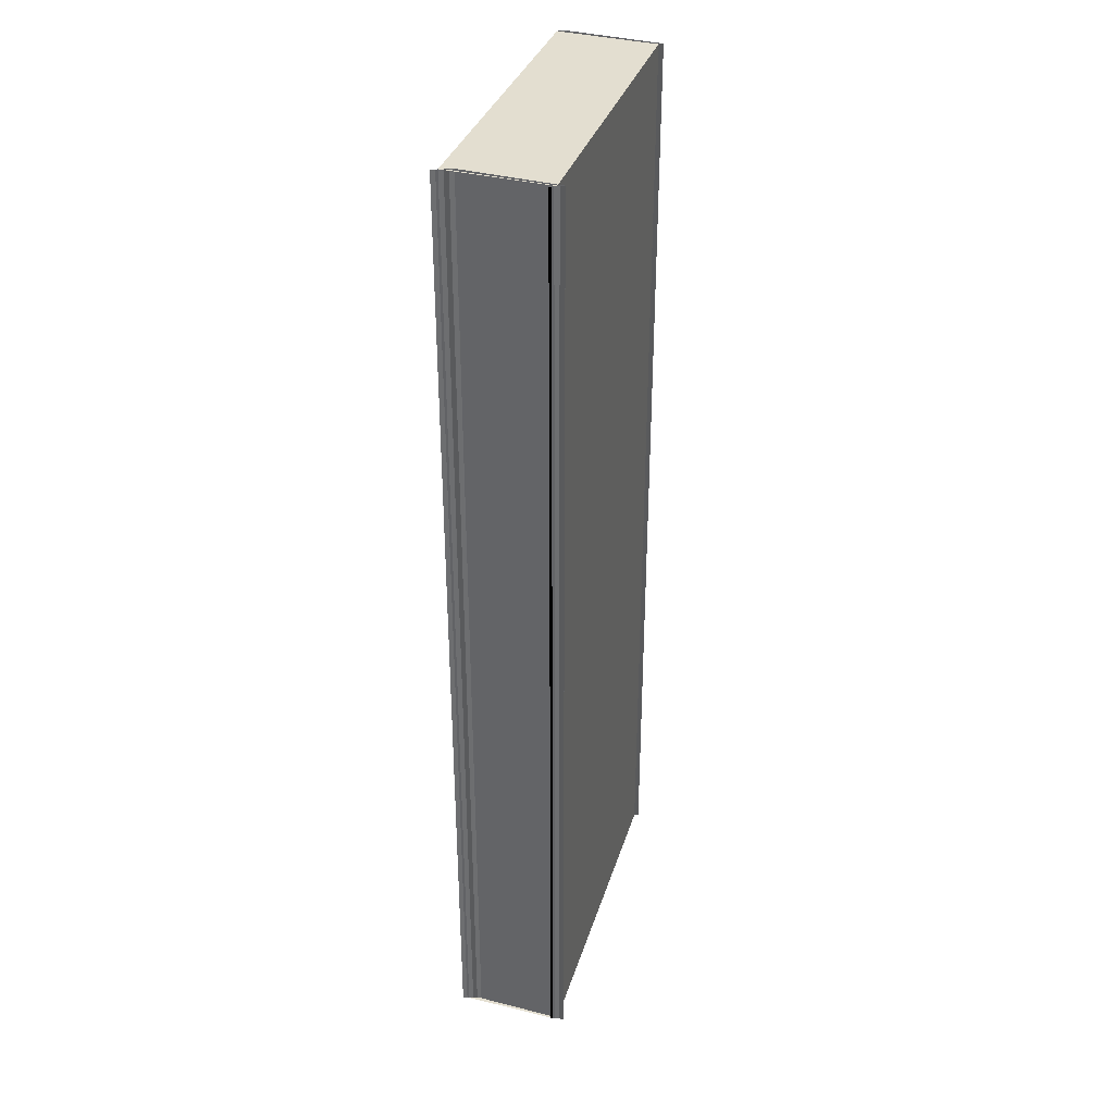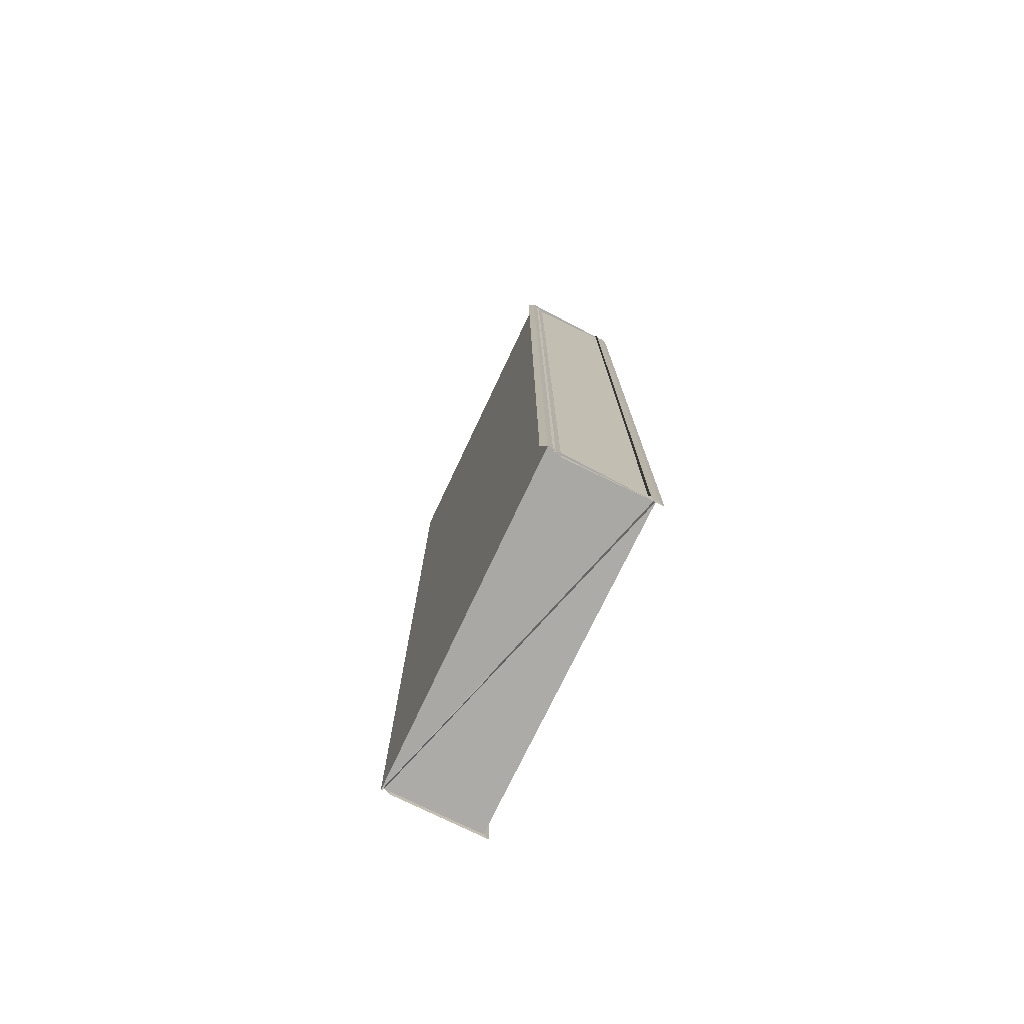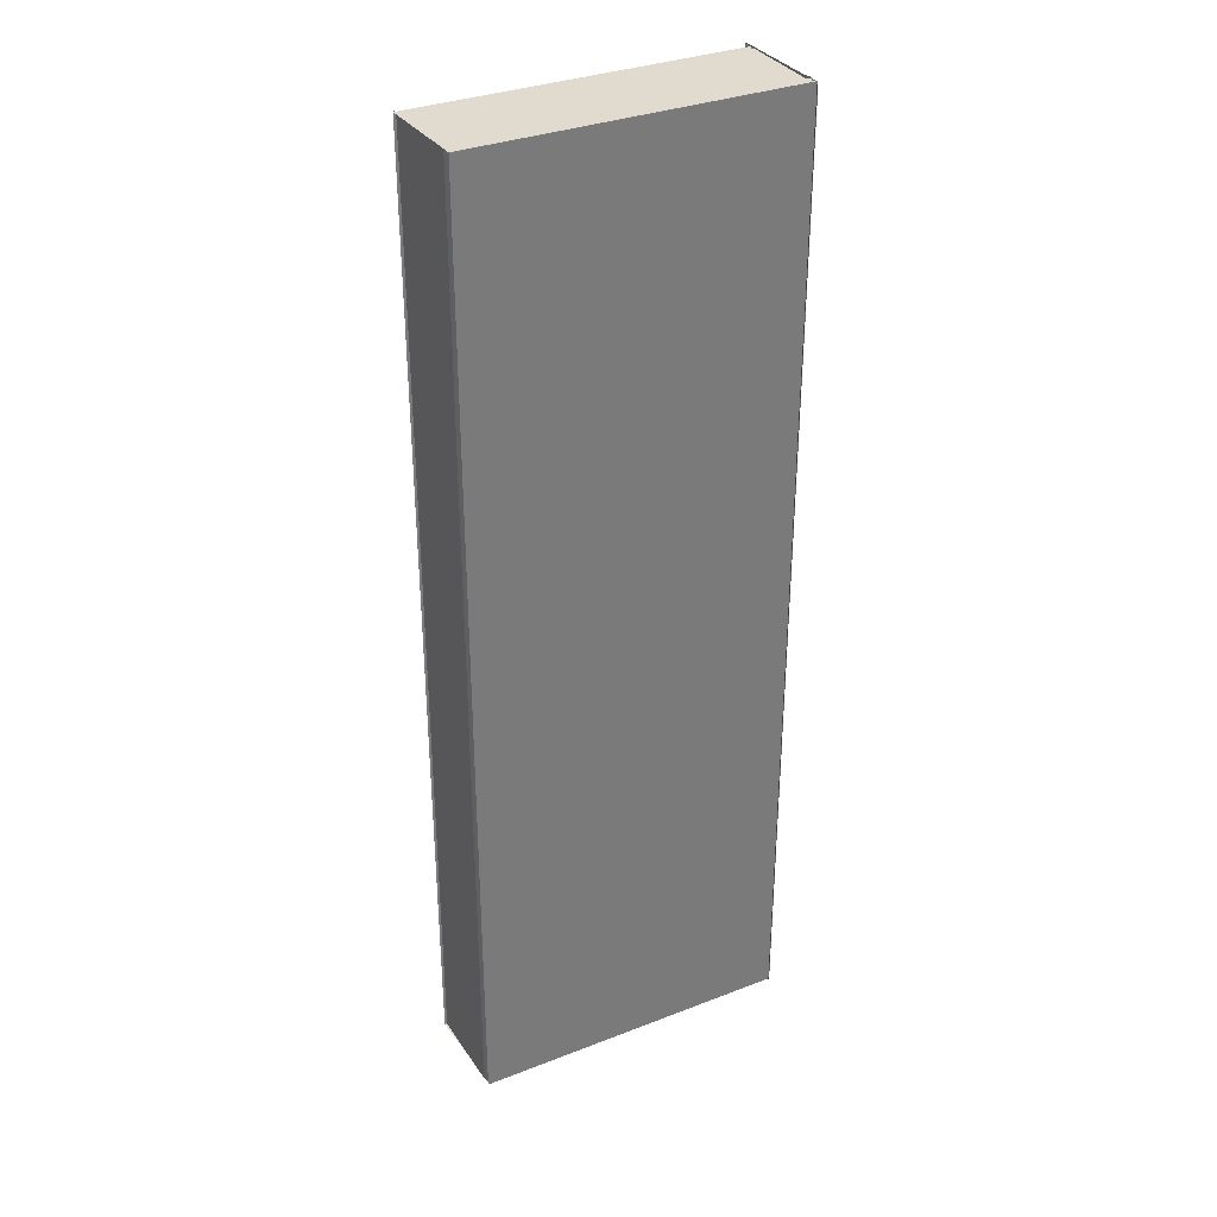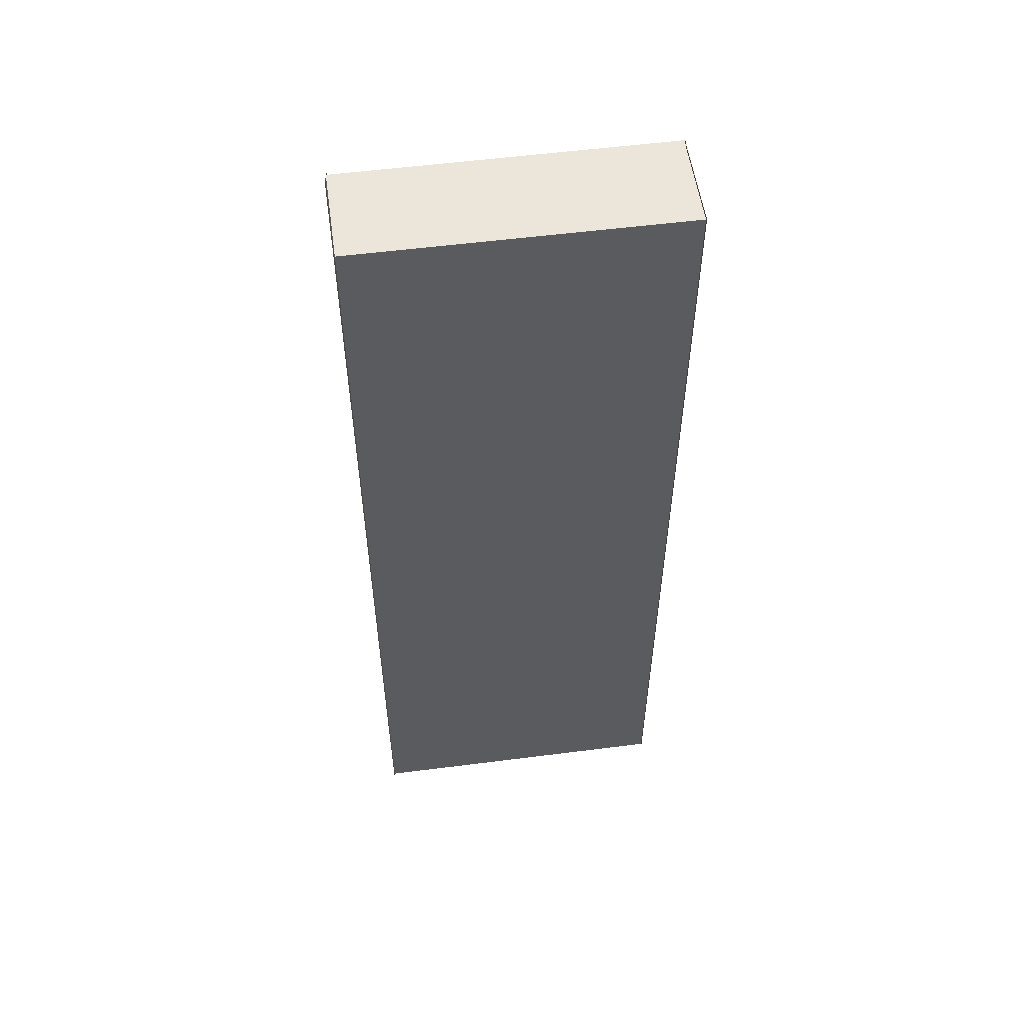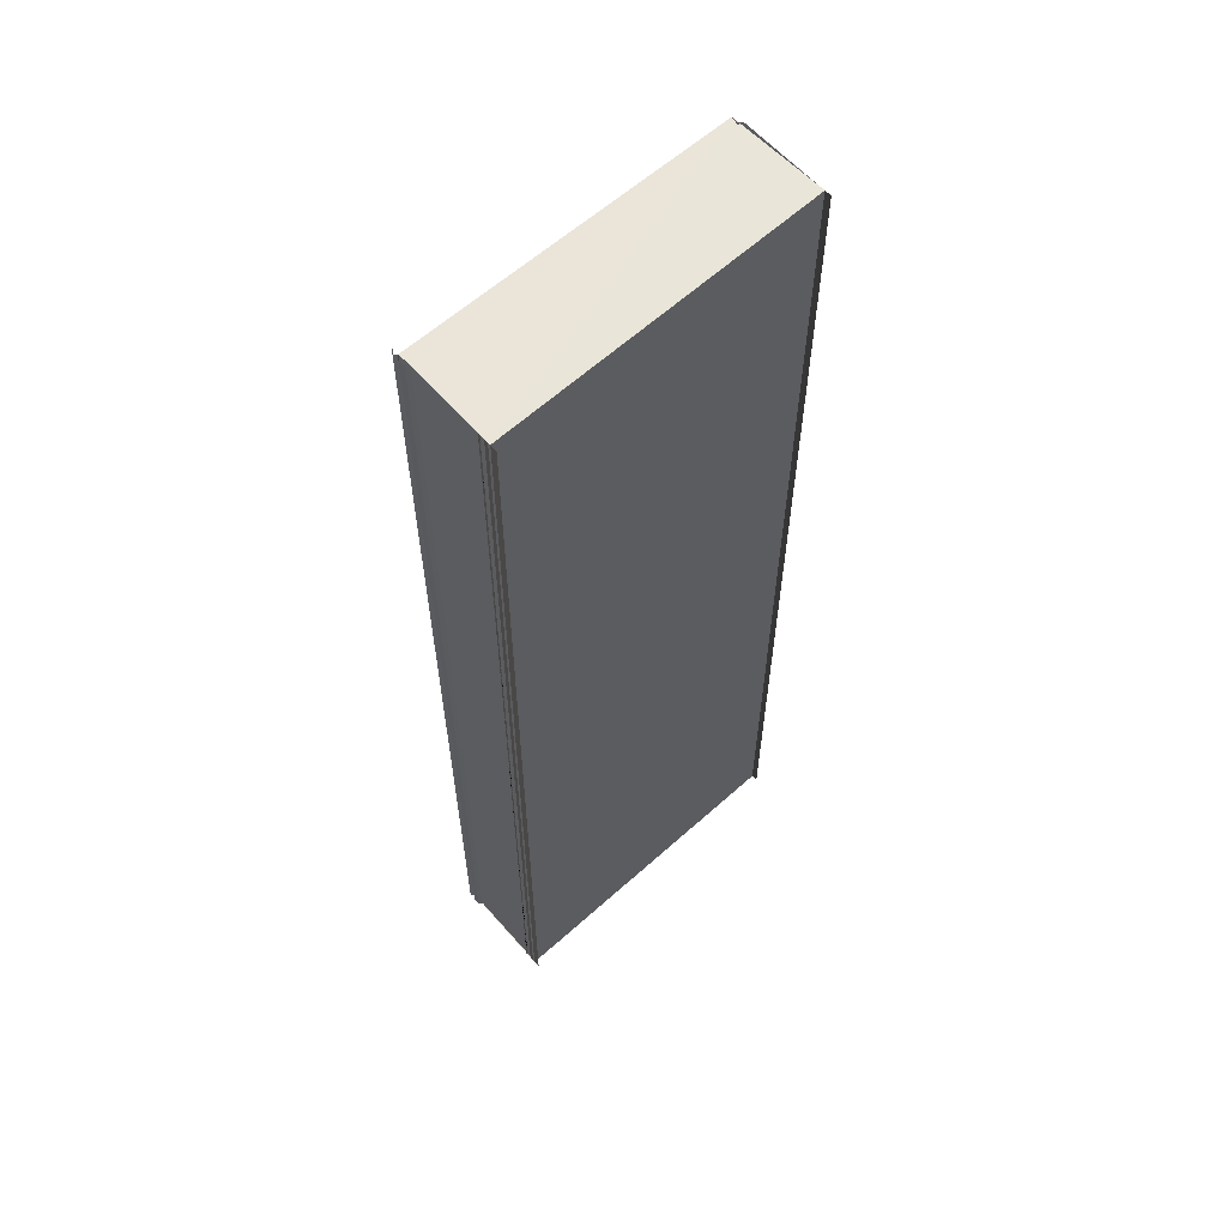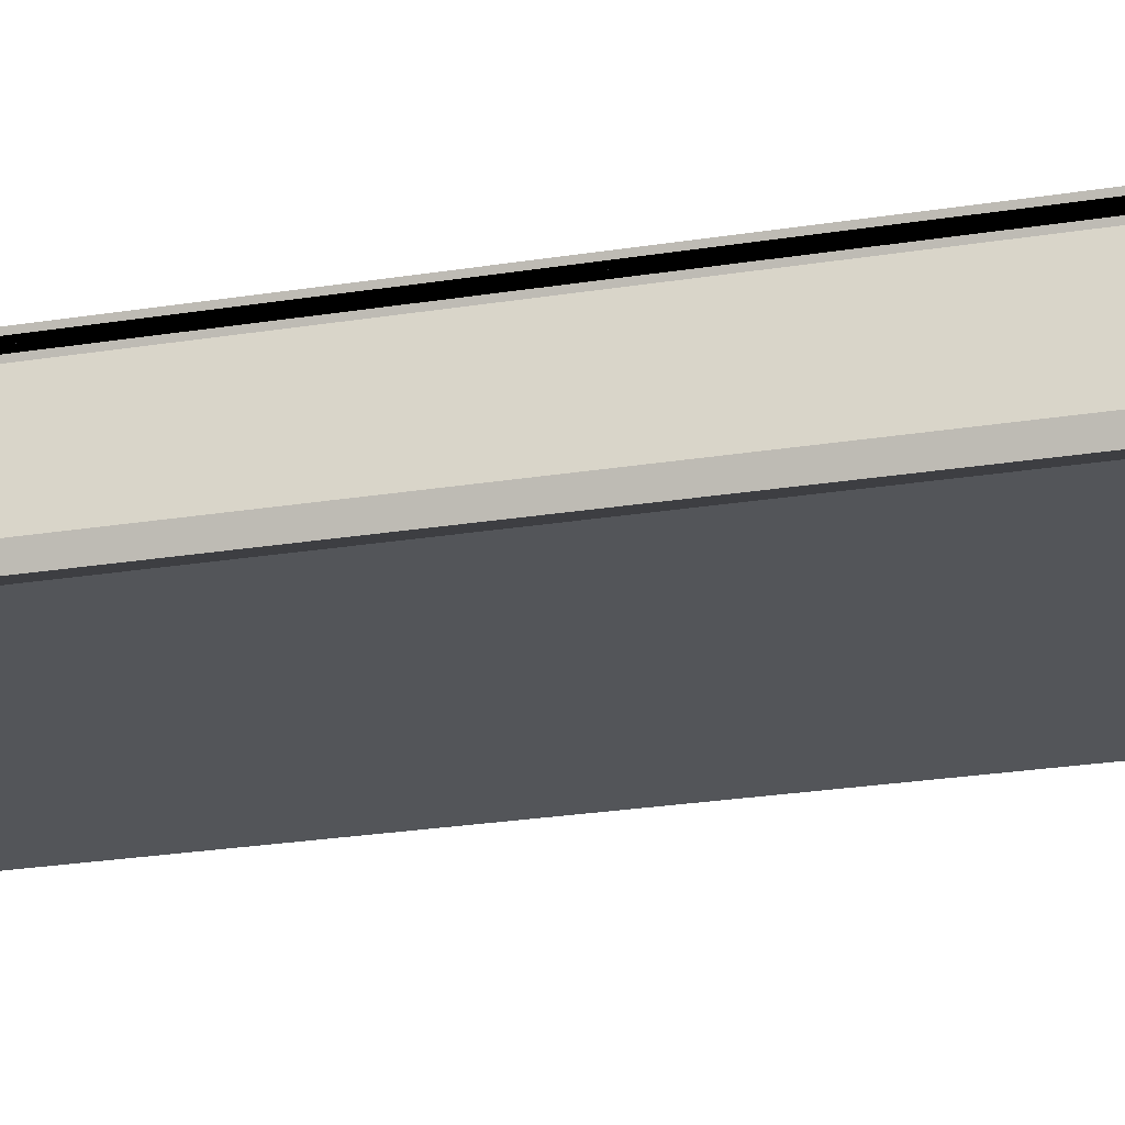
<metadata>
{"format":"obj","ext":"obj","renderer":"f3d","projection":"perspective","resolution":1024,"background":"white","views":[{"elev":35.8,"azim":-73.8,"up":"+Y"},{"elev":-76.7,"azim":-116.3,"up":"+Y"},{"elev":33.4,"azim":151.1,"up":"+Y"},{"elev":55.4,"azim":-8.7,"up":"+Y"},{"elev":59.8,"azim":-42.3,"up":"+Y"},{"elev":-24.7,"azim":-75.3,"up":"+Z"}]}
</metadata>
<code>
o 10341
v 2242 1901 8.998
v 2242 1901 8.998
v 2242 1901 8.998
v 2242 1901 9.001
v 2242 1901 8.998
v 2242 1901 9.001
v 2242 1901 9.001
v 2242 1901 9
v 2242 1901 9.001
v 2242 1901 9.001
v 2242 1901 9.001
v 2242 1901 8.998
v 2242 1901 8.998
v 2242 1901 8.998
v 2242 1901 8.997
v 2242 1901 9
v 2242 1901 9
v 2242 1901 8.998
v 2242 1901 8.998
v 2242 1901 9
v 2242 1901 8.997
v 2242 1901 9.001
v 2242 1901 9.001
v 2242 1901 9.001
v 2242 1901 9
v 2242 1901 9
v 2242 1901 9.001
v 2242 1901 9.001
v 2242 1901 8.998
v 2242 1901 9.001
v 2242 1901 8.998
v 2242 1901 8.998
v 2242 1901 8.998
v 2242 1901 8.998
v 2242 1901 8.998
v 2242 1901 8.997
v 2242 1901 8.997
v 2242 1901 8.997
v 2242 1901 8.997
v 2242 1901 8.997
v 2242 1901 8.997
v 2242 1901 8.997
v 2242 1901 8.997
v 2242 1901 8.997
v 2242 1901 8.997
v 2242 1901 8.997
v 2242 1901 8.997
v 2242 1901 8.997
v 2242 1901 8.997
v 2242 1901 8.997
v 2242 1901 8.997
v 2242 1901 8.997
v 2242 1901 8.997
v 2242 1901 8.997
v 2242 1901 8.997
v 2242 1901 8.997
v 2242 1901 8.997
v 2242 1901 8.997
v 2242 1901 8.998
v 2242 1901 8.998
v 2242 1901 8.998
v 2242 1901 8.998
v 2242 1901 9
v 2242 1901 9.001
v 2242 1901 9.001
v 2242 1901 9
v 2242 1901 9.001
v 2242 1901 9
v 2242 1901 9.001
v 2242 1901 9
v 2242 1901 9
v 2242 1901 9
v 2242 1901 9
v 2242 1901 9
v 2242 1901 9
v 2242 1901 9
v 2242 1901 9
v 2242 1901 9
v 2242 1901 9
v 2242 1901 9
v 2242 1901 9
v 2242 1901 9
v 2242 1901 9
v 2242 1901 9
v 2242 1901 9
v 2242 1901 9
v 2242 1901 9
v 2242 1901 9
v 2242 1901 9
v 2242 1901 9
v 2242 1901 9
v 2242 1901 9
v 2242 1901 9
v 2242 1901 9
v 2242 1901 9
f 1 2 3
f 4 1 3
f 2 5 3
f 6 7 4
f 7 8 2
f 9 3 10
f 10 11 9
f 12 13 5
f 13 14 5
f 14 15 16
f 17 18 19
f 20 21 18
f 22 23 17
f 22 24 23
f 25 22 26
f 27 28 23
f 28 27 29
f 30 29 31
f 31 29 32
f 33 31 32
f 33 32 34
f 35 33 34
f 35 34 36
f 37 35 38
f 39 40 38
f 40 41 42
f 40 41 43
f 44 45 43
f 46 40 47
f 46 48 47
f 46 49 50
f 51 52 50
f 53 49 54
f 55 53 56
f 55 57 56
f 57 58 54
f 57 58 59
f 60 57 61
f 62 63 64
f 65 66 67
f 66 68 69
f 70 68 71
f 72 73 71
f 70 74 75
f 76 77 78
f 76 77 79
f 80 81 79
f 82 80 83
f 82 76 83
f 76 84 20
f 85 81 86
f 87 88 86
f 85 84 89
f 85 90 89
f 84 91 92
f 84 91 93
f 94 95 93

</code>
